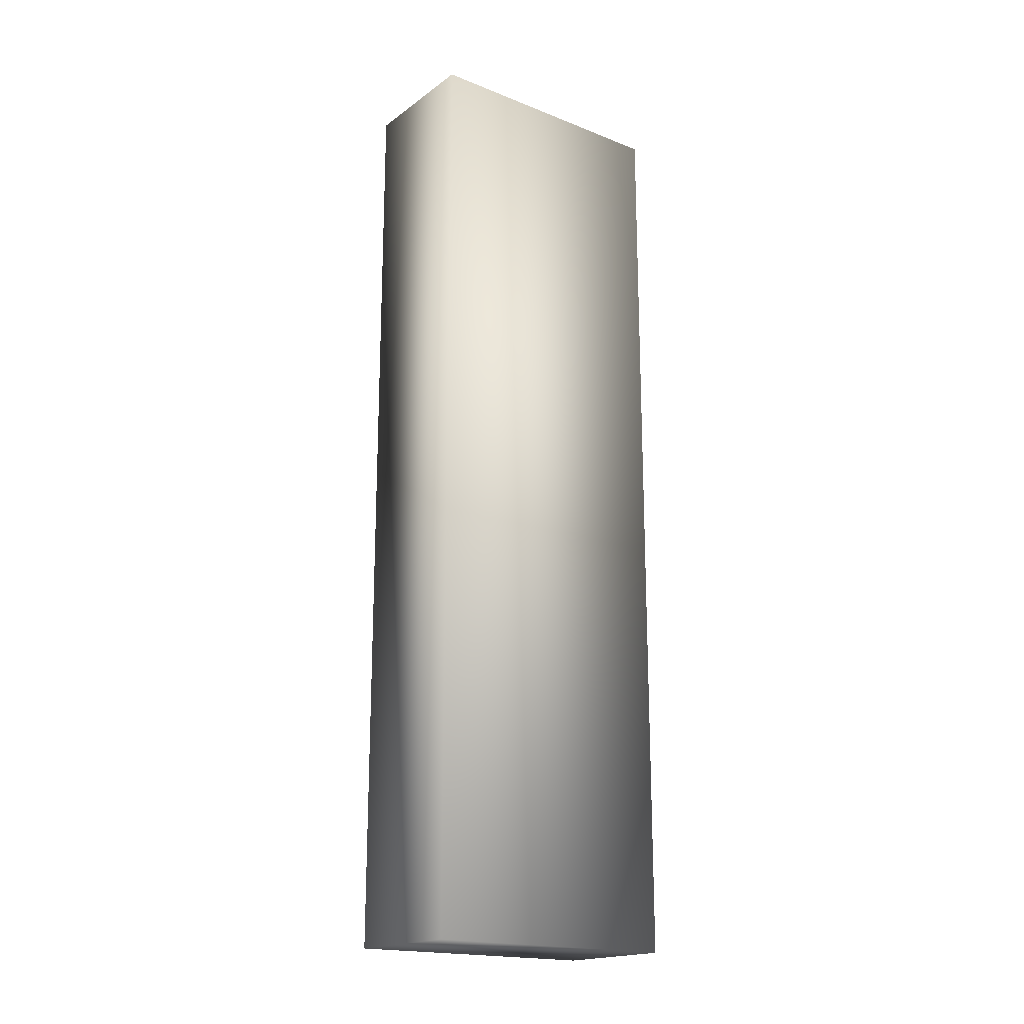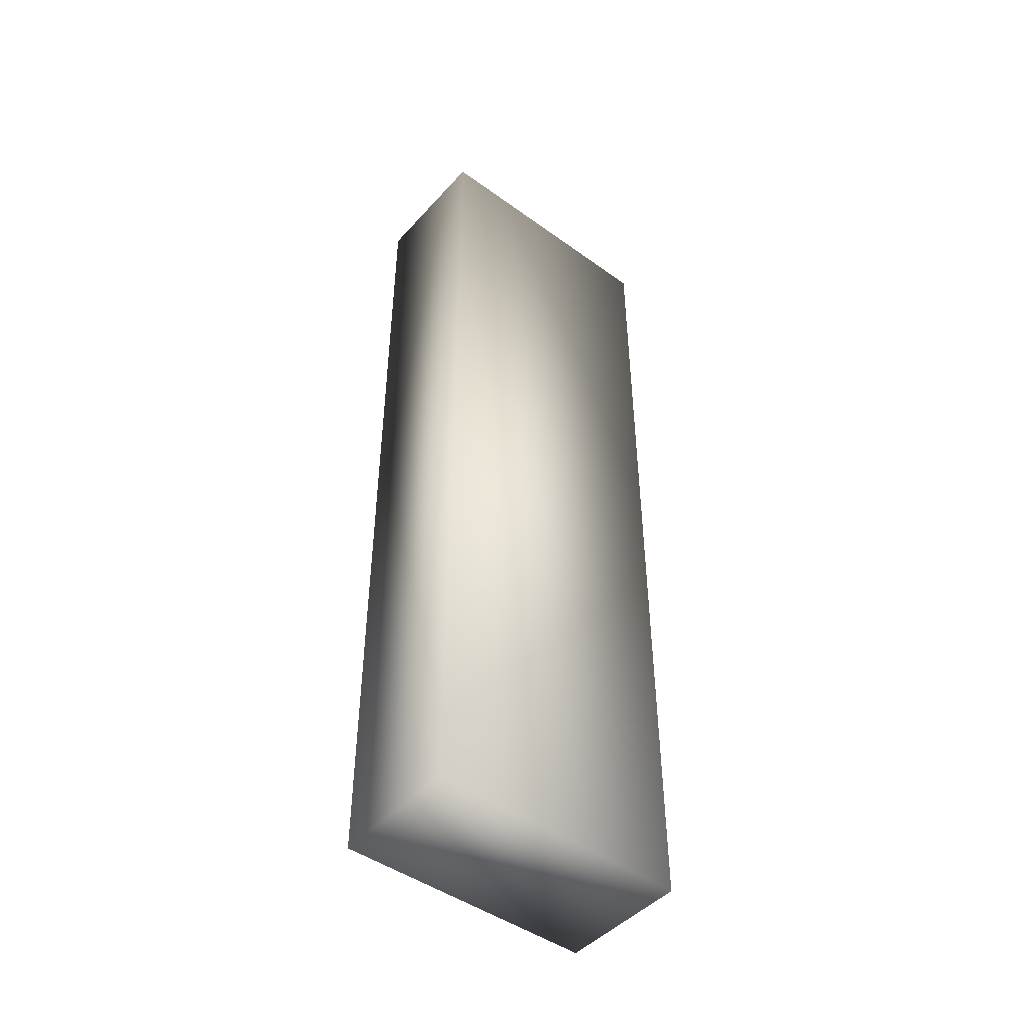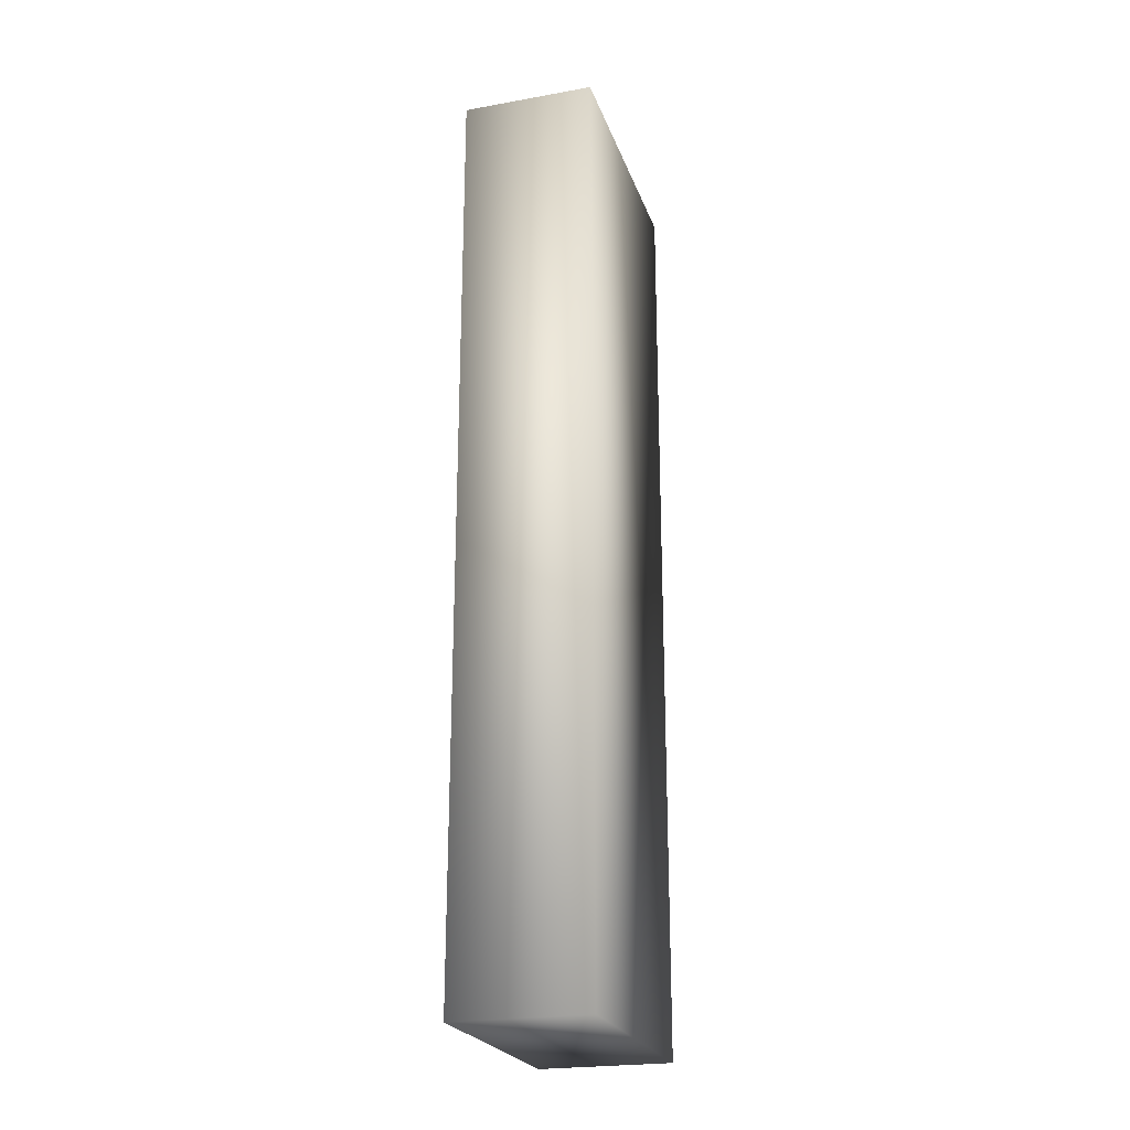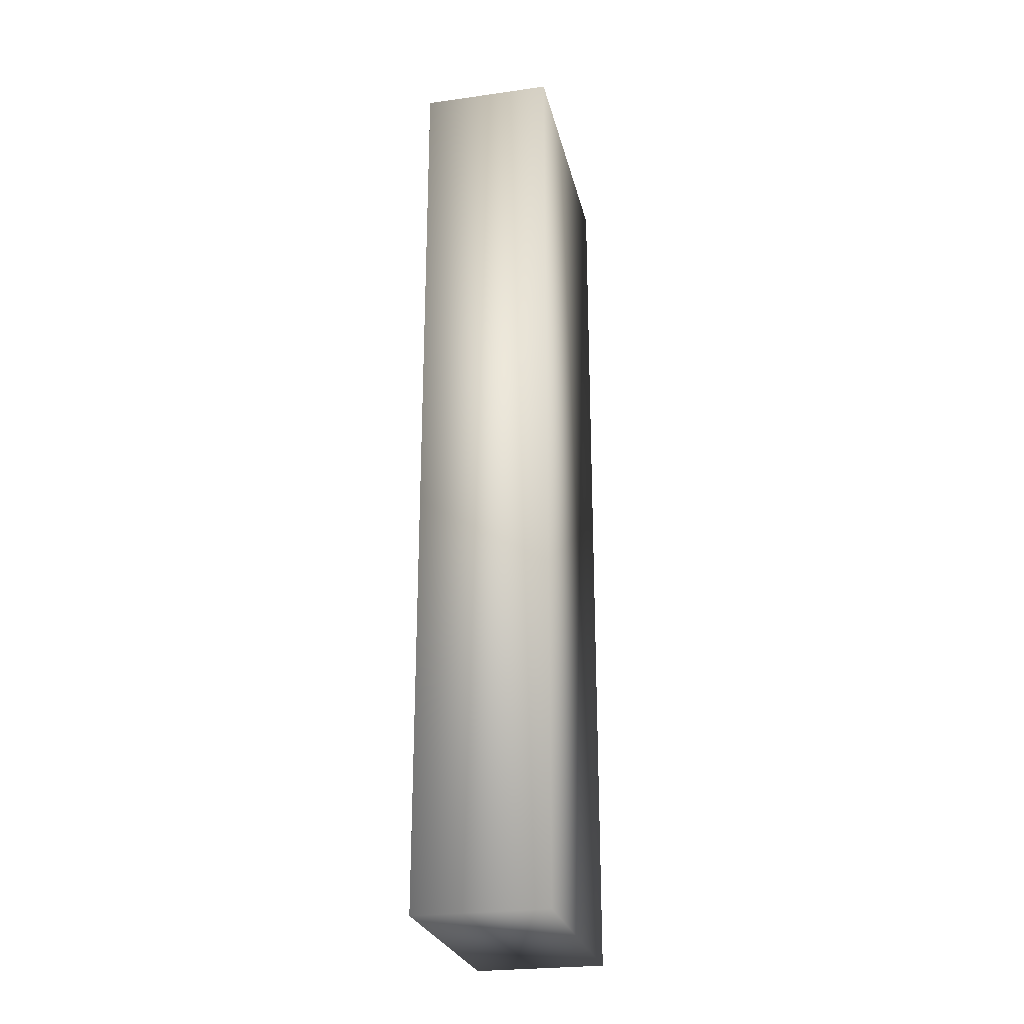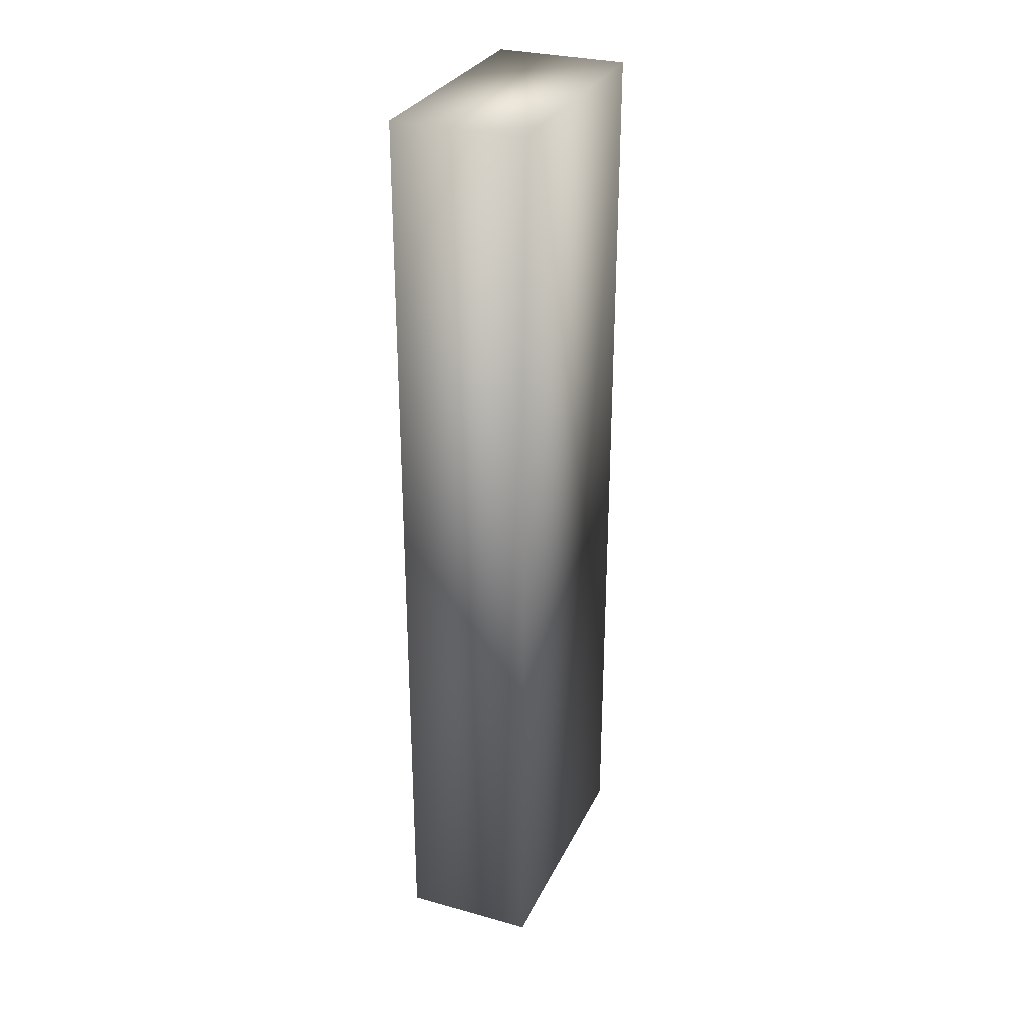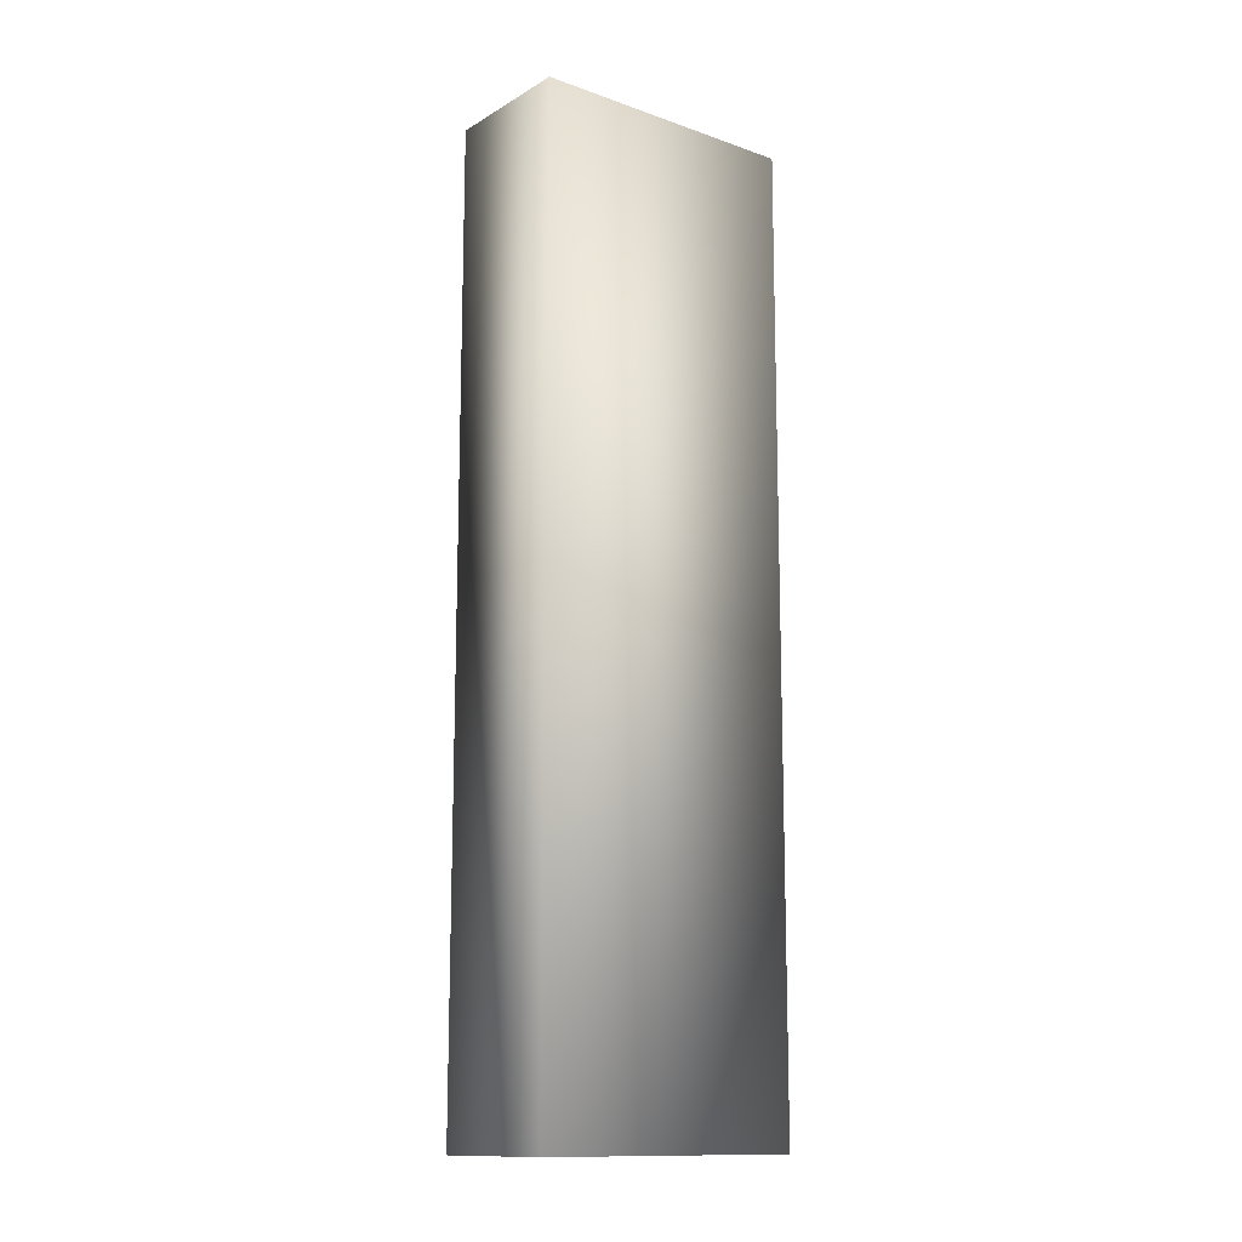
<metadata>
{"format":"obj","ext":"obj","renderer":"f3d","projection":"perspective","resolution":1024,"background":"white","views":[{"elev":-18.7,"azim":53.1,"up":"+Z"},{"elev":-46.4,"azim":-129.4,"up":"+Z"},{"elev":-23.4,"azim":16.7,"up":"+Z"},{"elev":-25.7,"azim":12.6,"up":"+Z"},{"elev":29.7,"azim":22.1,"up":"+Z"},{"elev":-13.4,"azim":-128.1,"up":"+Z"}]}
</metadata>
<code>
o Cube_Cube.001
v -0.125 0.25 -0
v 0.125 0.25 -0
v -0.125 0.25 -1.75
v 0.125 0.25 -1.75
v -0.125 -0.25 -0
v 0.125 -0.25 -0
v -0.125 -0.25 -1.75
v 0.125 -0.25 -1.75
f 2 3 1
f 4 7 3
f 8 5 7
f 6 1 5
f 7 1 3
f 4 6 8
f 2 4 3
f 4 8 7
f 8 6 5
f 6 2 1
f 7 5 1
f 4 2 6

</code>
